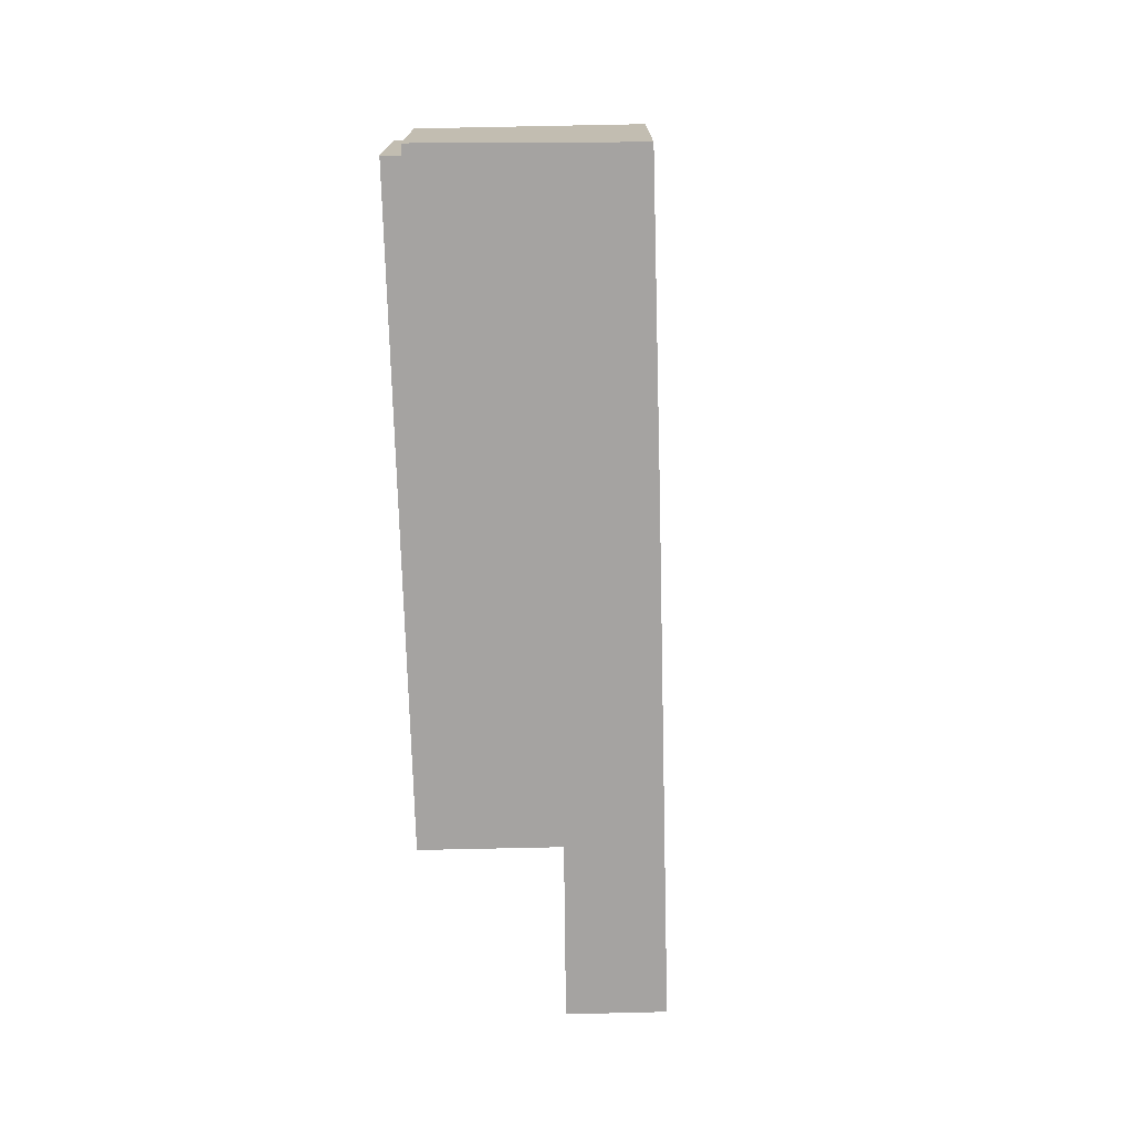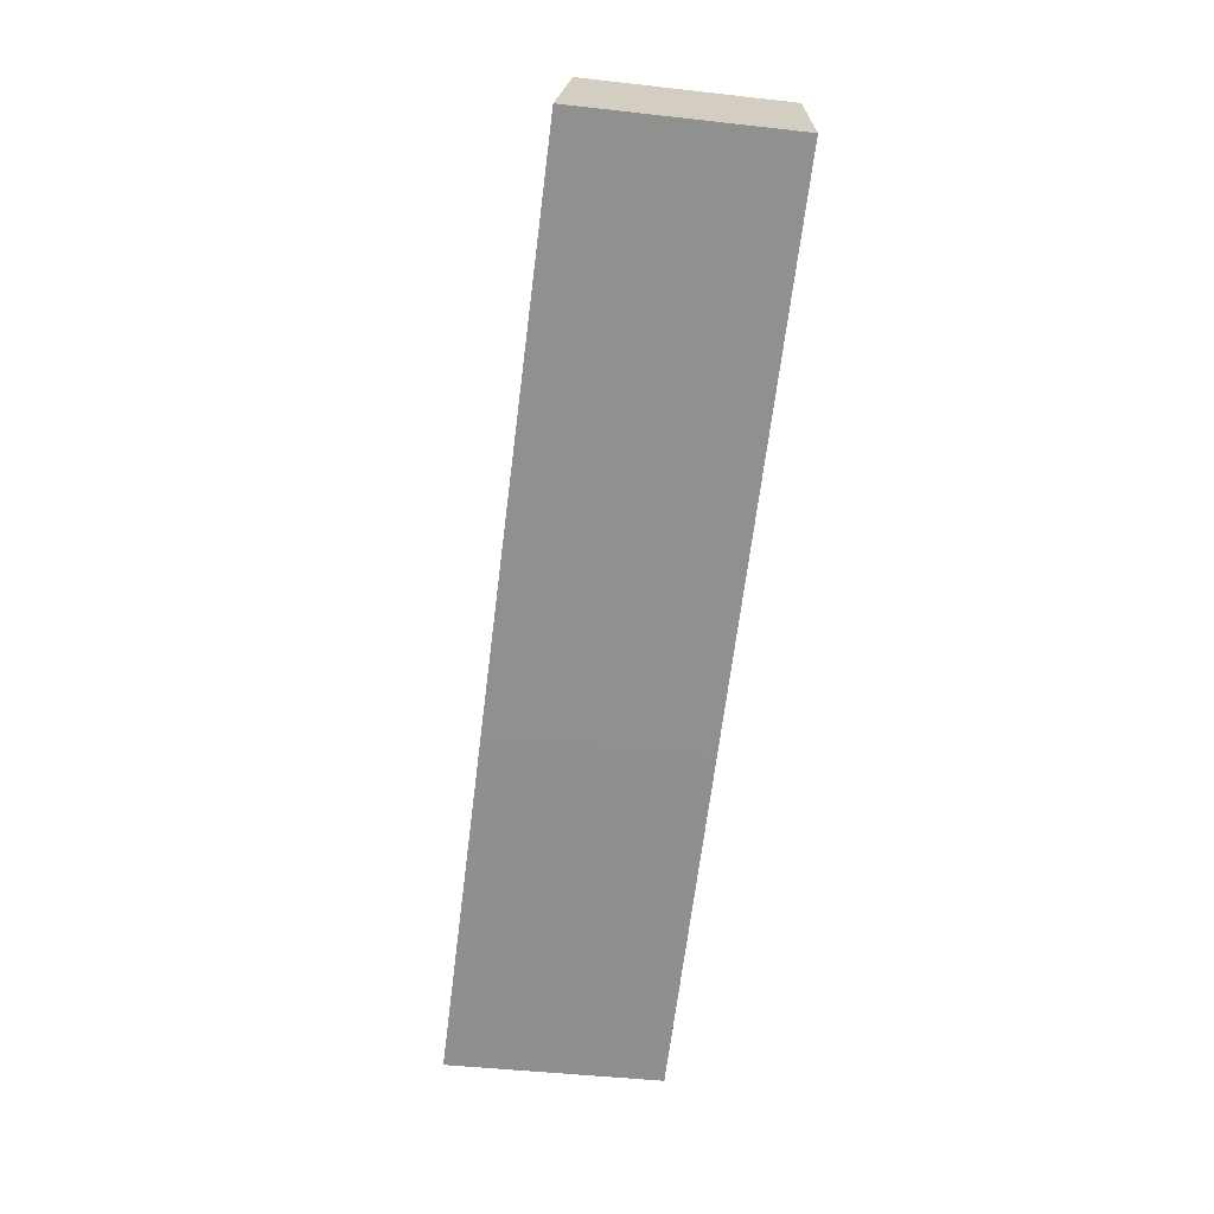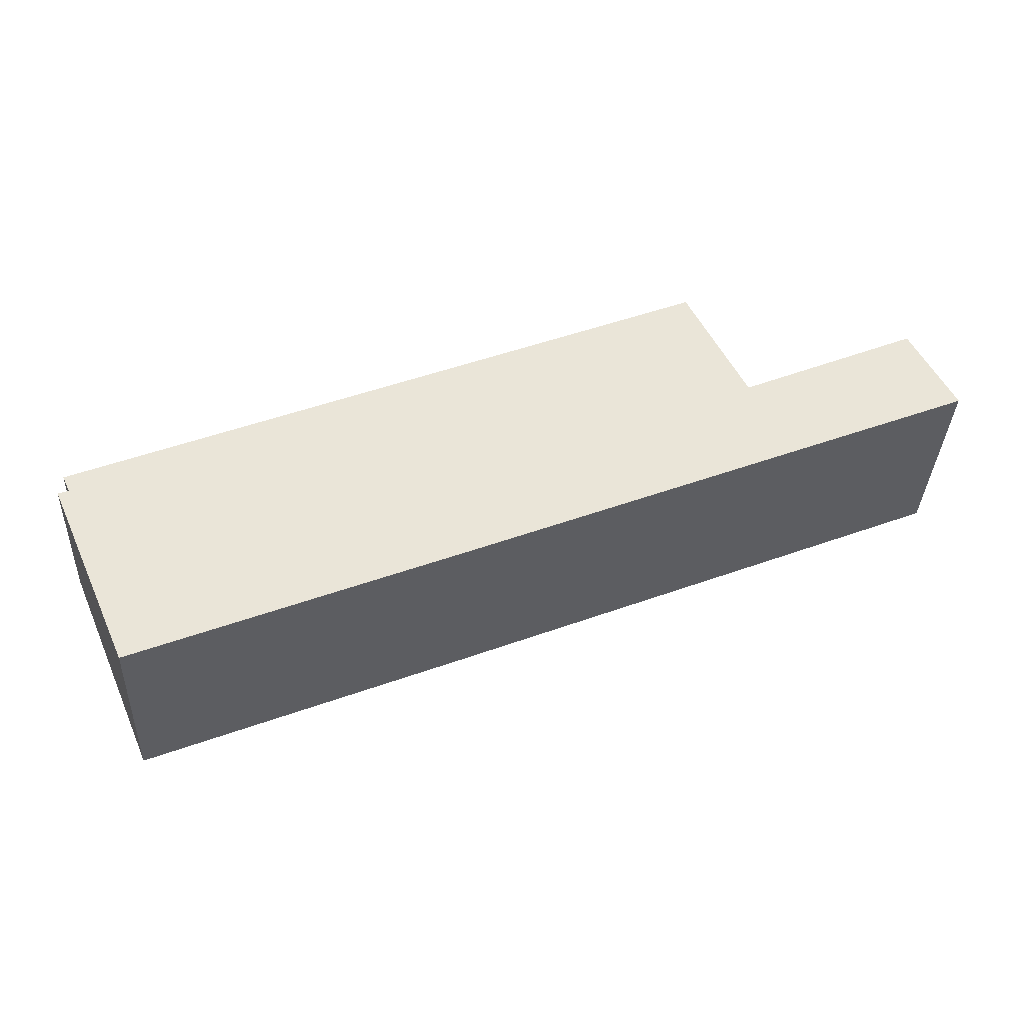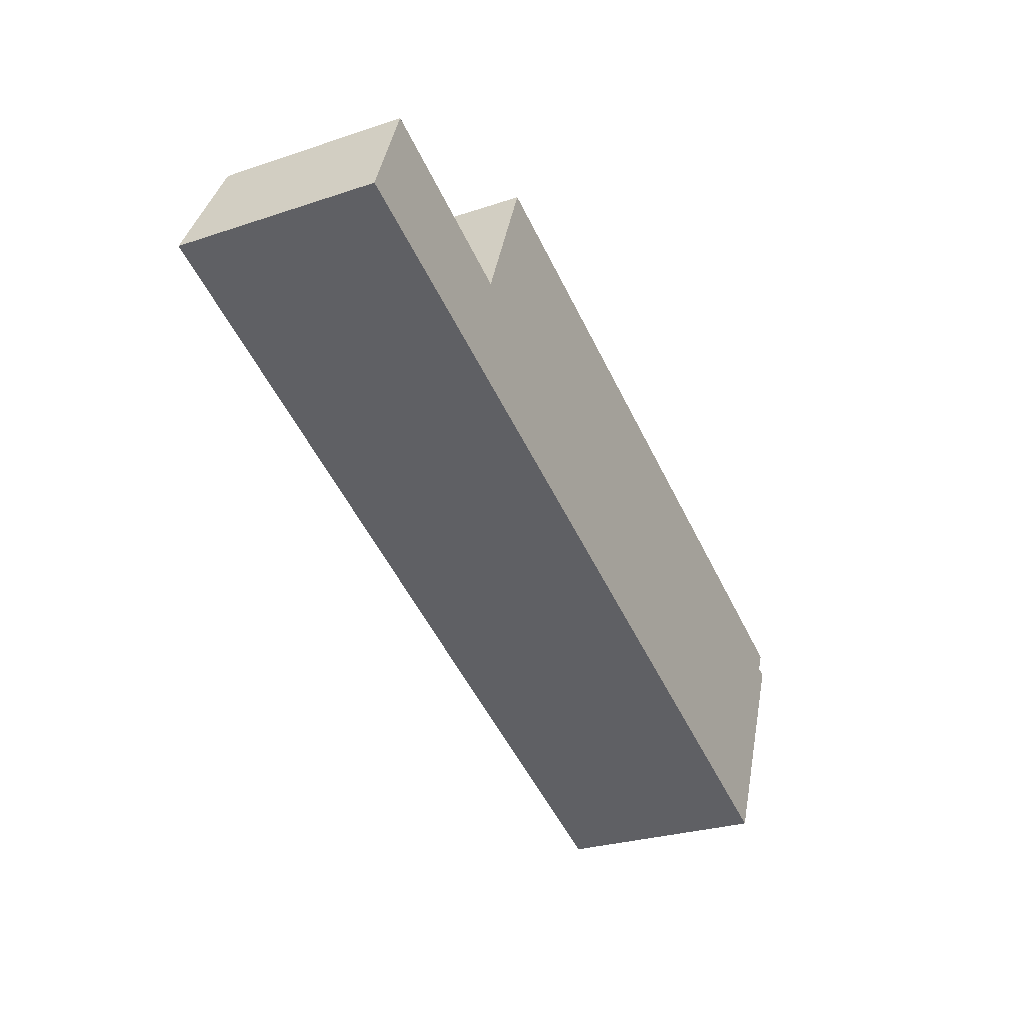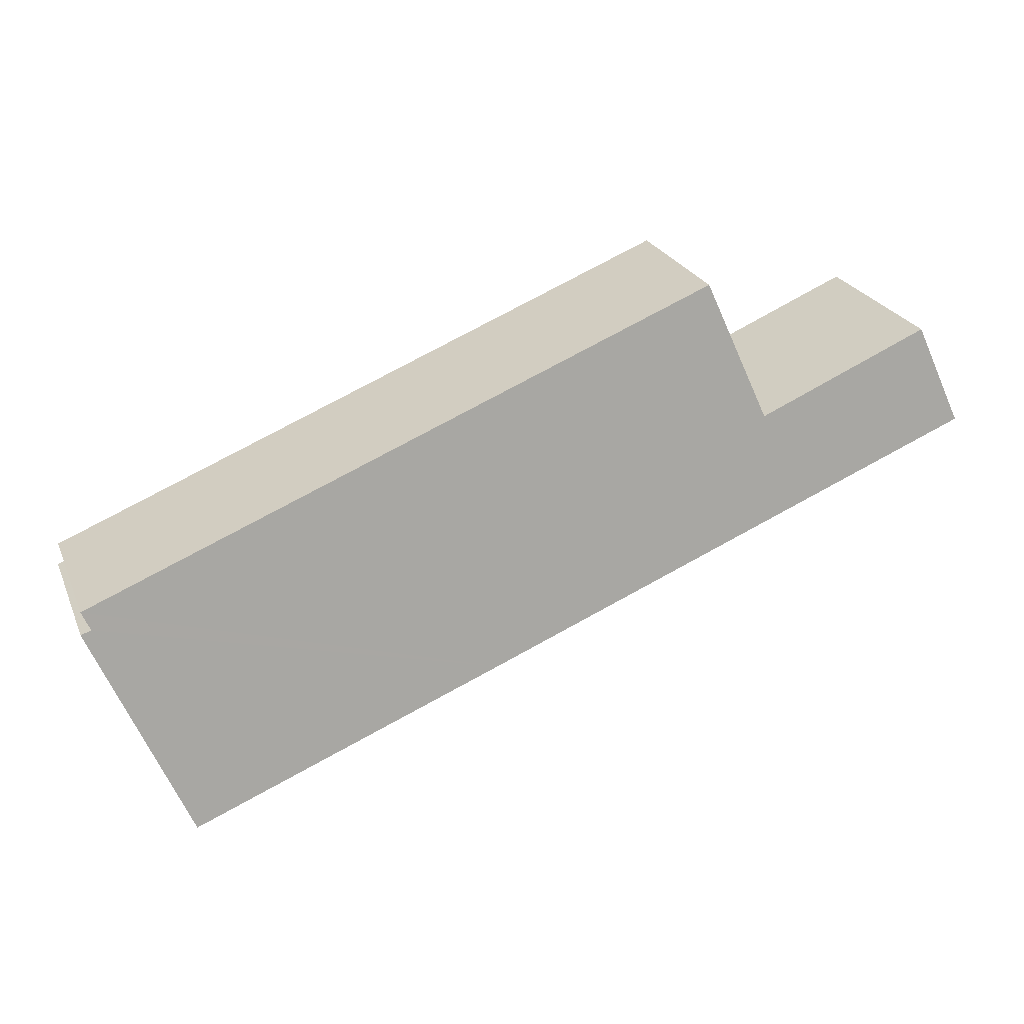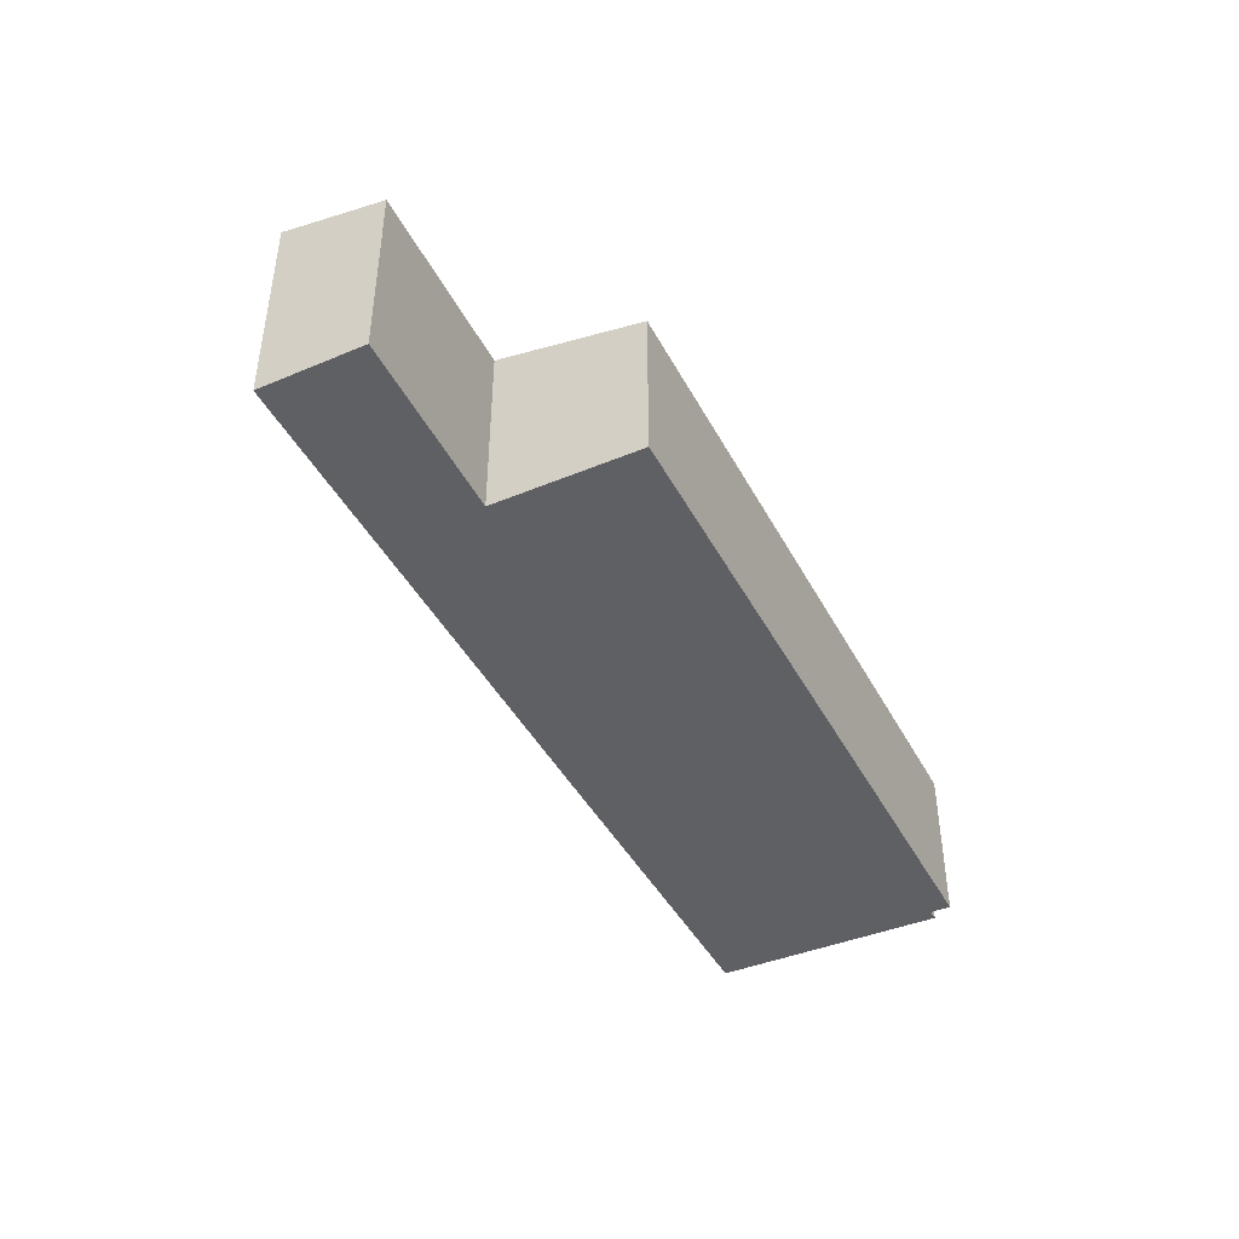
<metadata>
{"format":"obj","ext":"obj","renderer":"f3d","projection":"perspective","resolution":1024,"background":"white","views":[{"elev":-73.1,"azim":113.3,"up":"+Y"},{"elev":-43.7,"azim":-97.6,"up":"+Z"},{"elev":-34.6,"azim":177.5,"up":"+Z"},{"elev":-27.4,"azim":-62.8,"up":"+Z"},{"elev":24.8,"azim":160.7,"up":"+Z"},{"elev":-43.6,"azim":-41.8,"up":"+Y"}]}
</metadata>
<code>
v  0.514 2.461 1.29
v  6.735 2.713 -2.689
v  0 2.711 1.66e-16
v  2.832 2.469 0.322
v  3.57 2.114 2.149
v  12.08 2.114 -1.24
v  11.97 2.163 -1.488
v  10.92 2.711 -4.343
v  12.11 2.162 -1.538
v  10.92 2.659e-16 -4.343
v  12.11 9.418e-17 -1.538
v  11.97 9.111e-17 -1.488
v  12.08 7.593e-17 -1.24
v  6.735 1.647e-16 -2.689
v  0 0 0
v  0.514 -7.899e-17 1.29
v  2.832 -1.972e-17 0.322
v  3.57 -1.316e-16 2.149
g defaultobject
f 1 2 3
f 2 1 4
f 2 4 5
f 2 5 6
f 2 6 7
f 2 7 8
f 9 8 7
f 9 10 8
f 10 9 11
f 6 12 7
f 12 6 13
f 10 2 8
f 2 10 14
f 2 14 3
f 3 14 15
f 15 1 3
f 1 15 16
f 17 5 4
f 5 17 18
f 1 17 4
f 17 1 16
f 18 6 5
f 6 18 13
f 12 9 7
f 9 12 11
f 11 12 10
f 14 16 15
f 16 14 17
f 17 14 18
f 18 14 13
f 13 14 12
f 12 14 10

</code>
